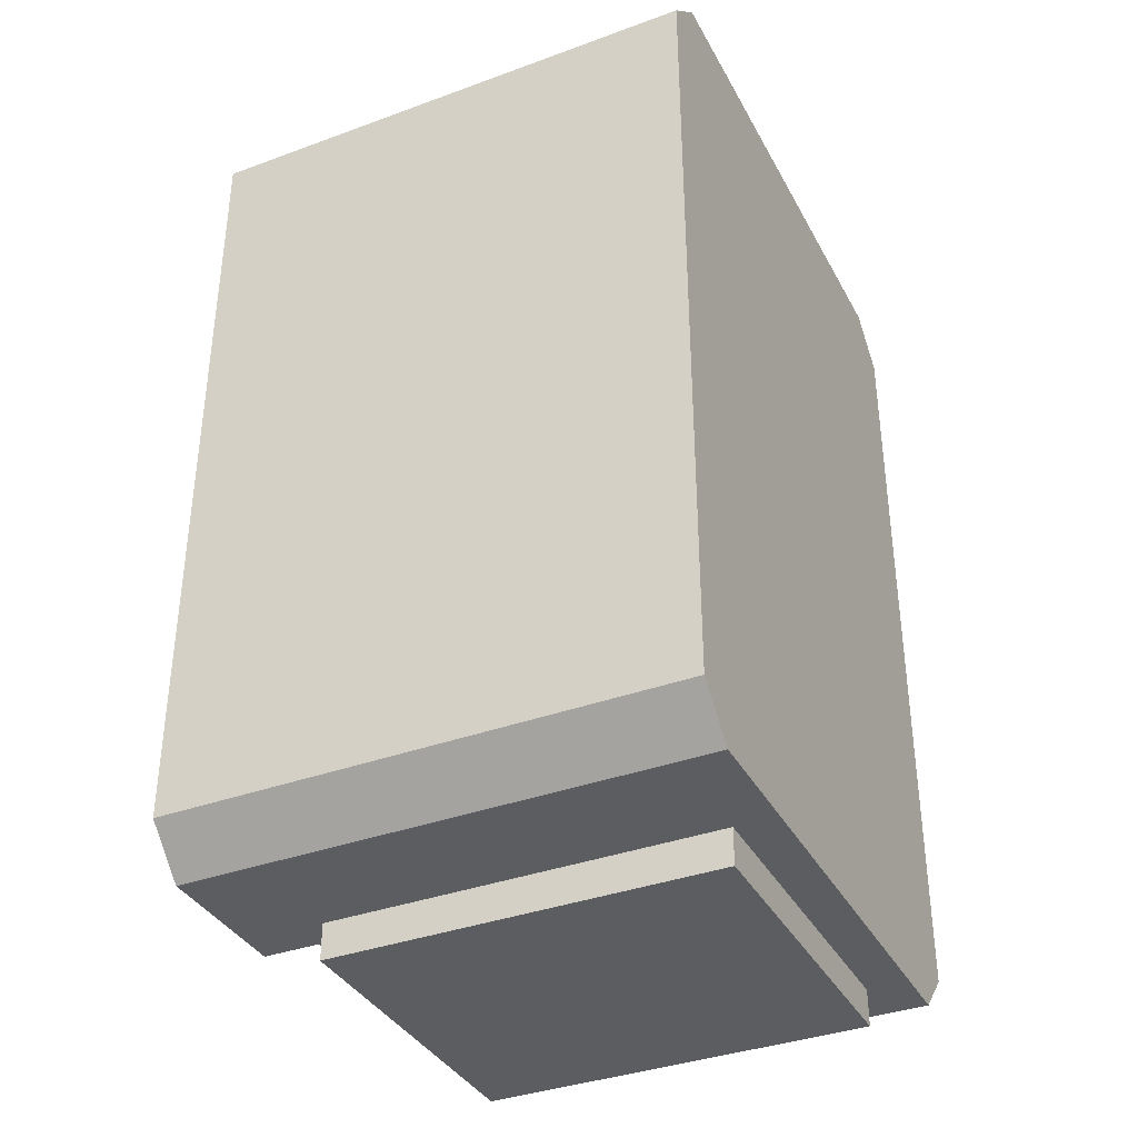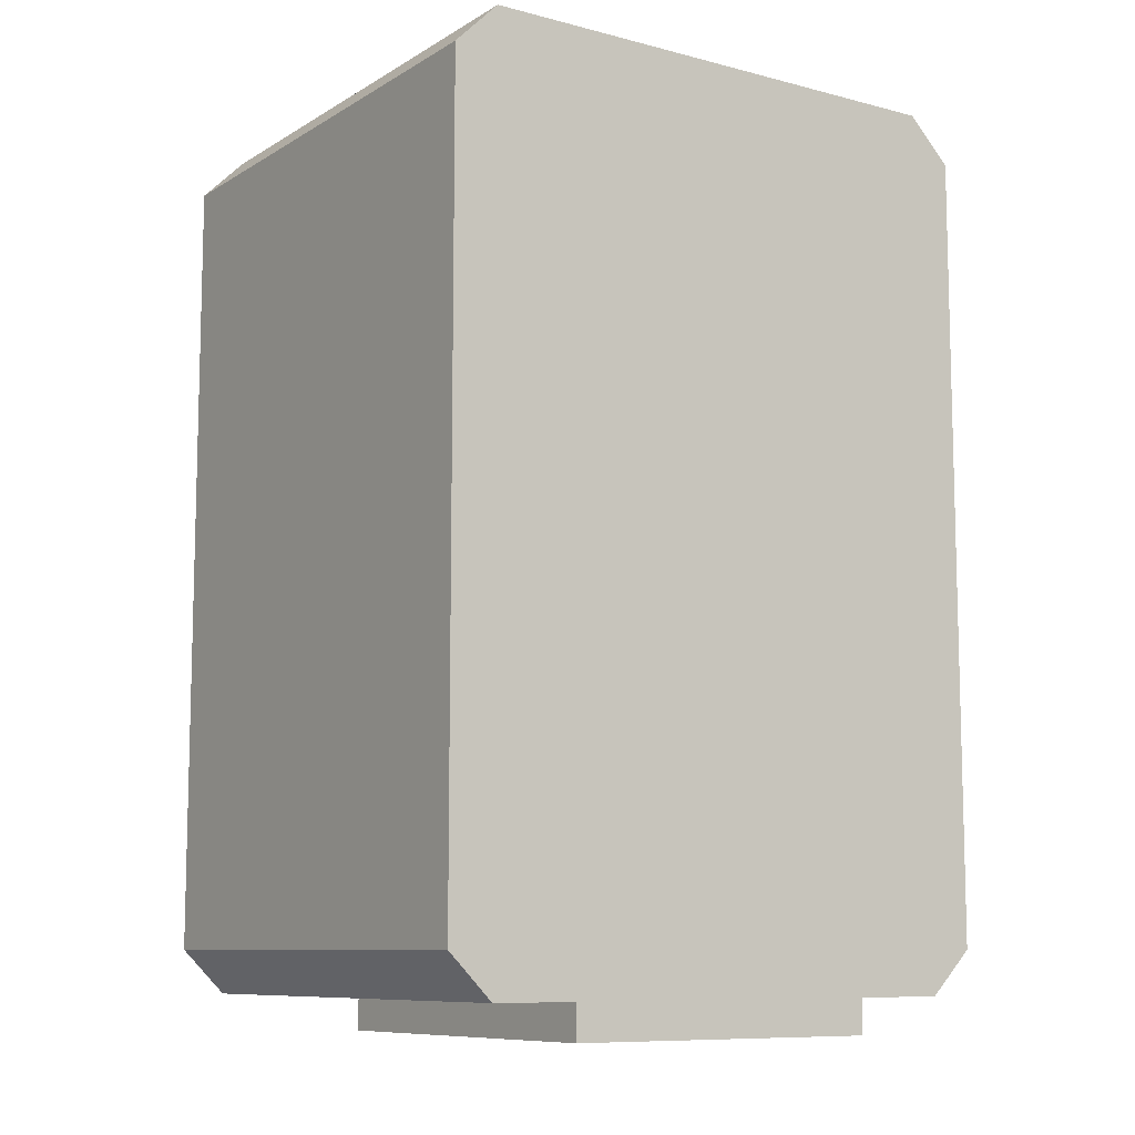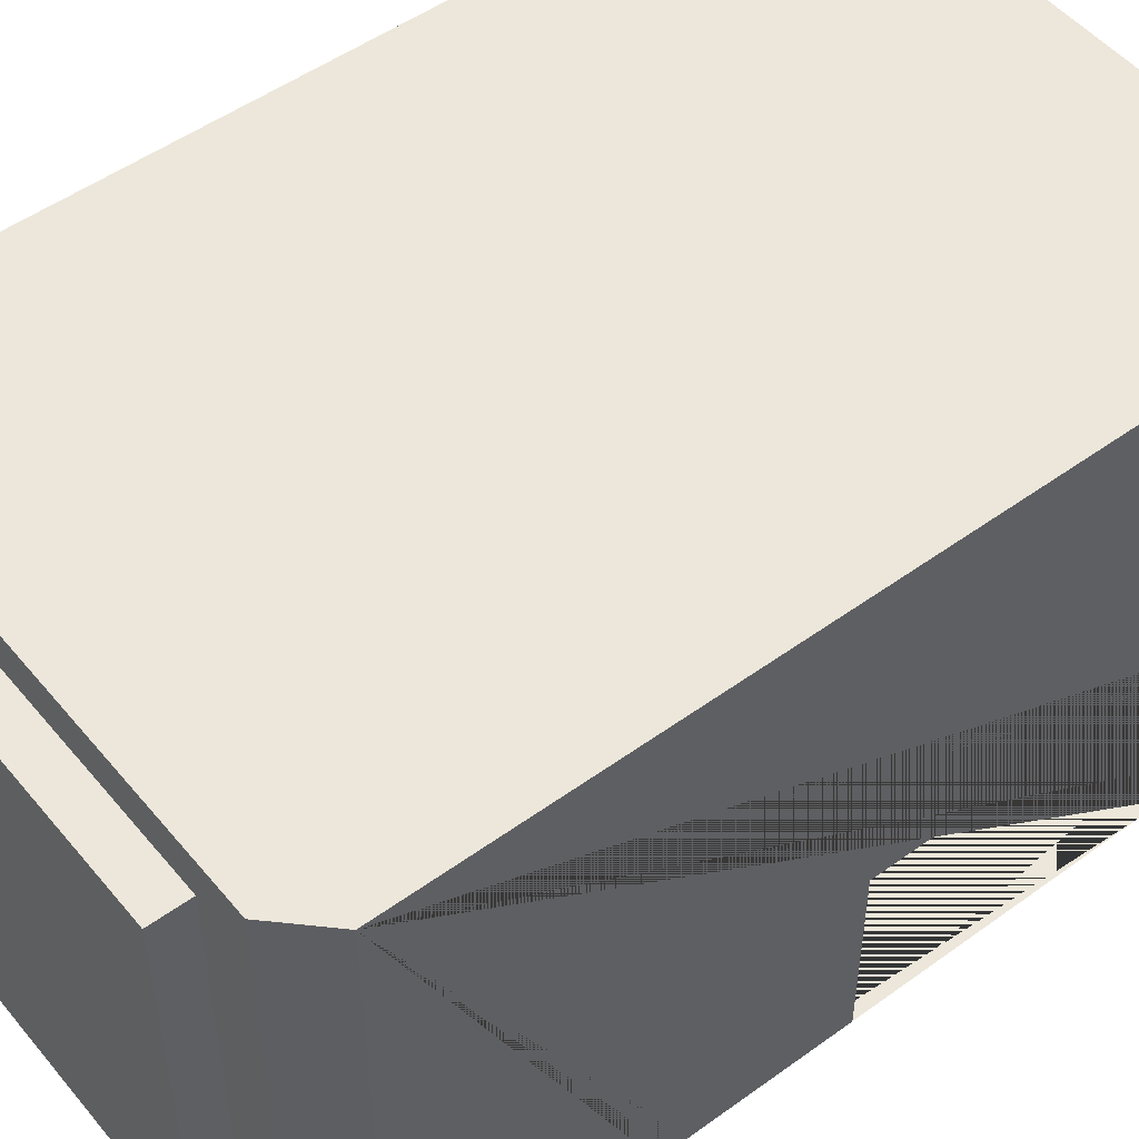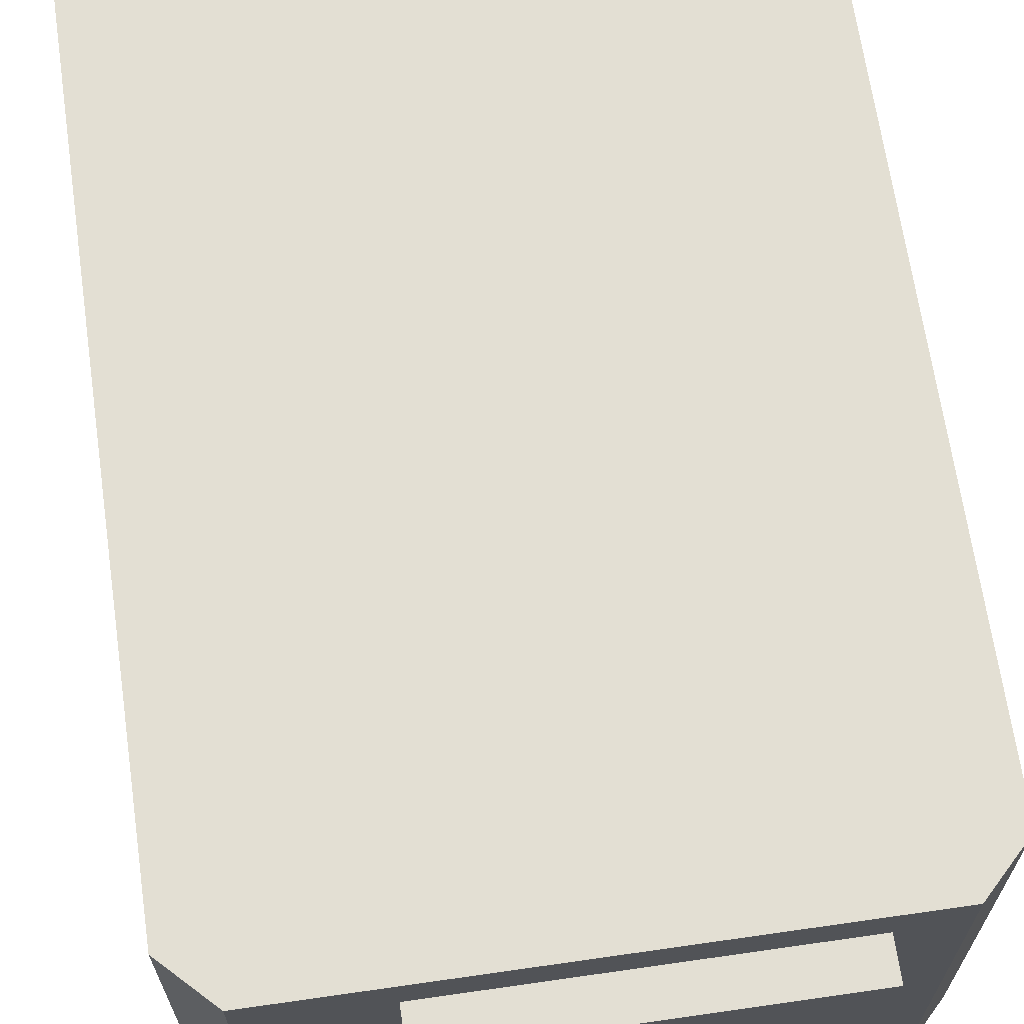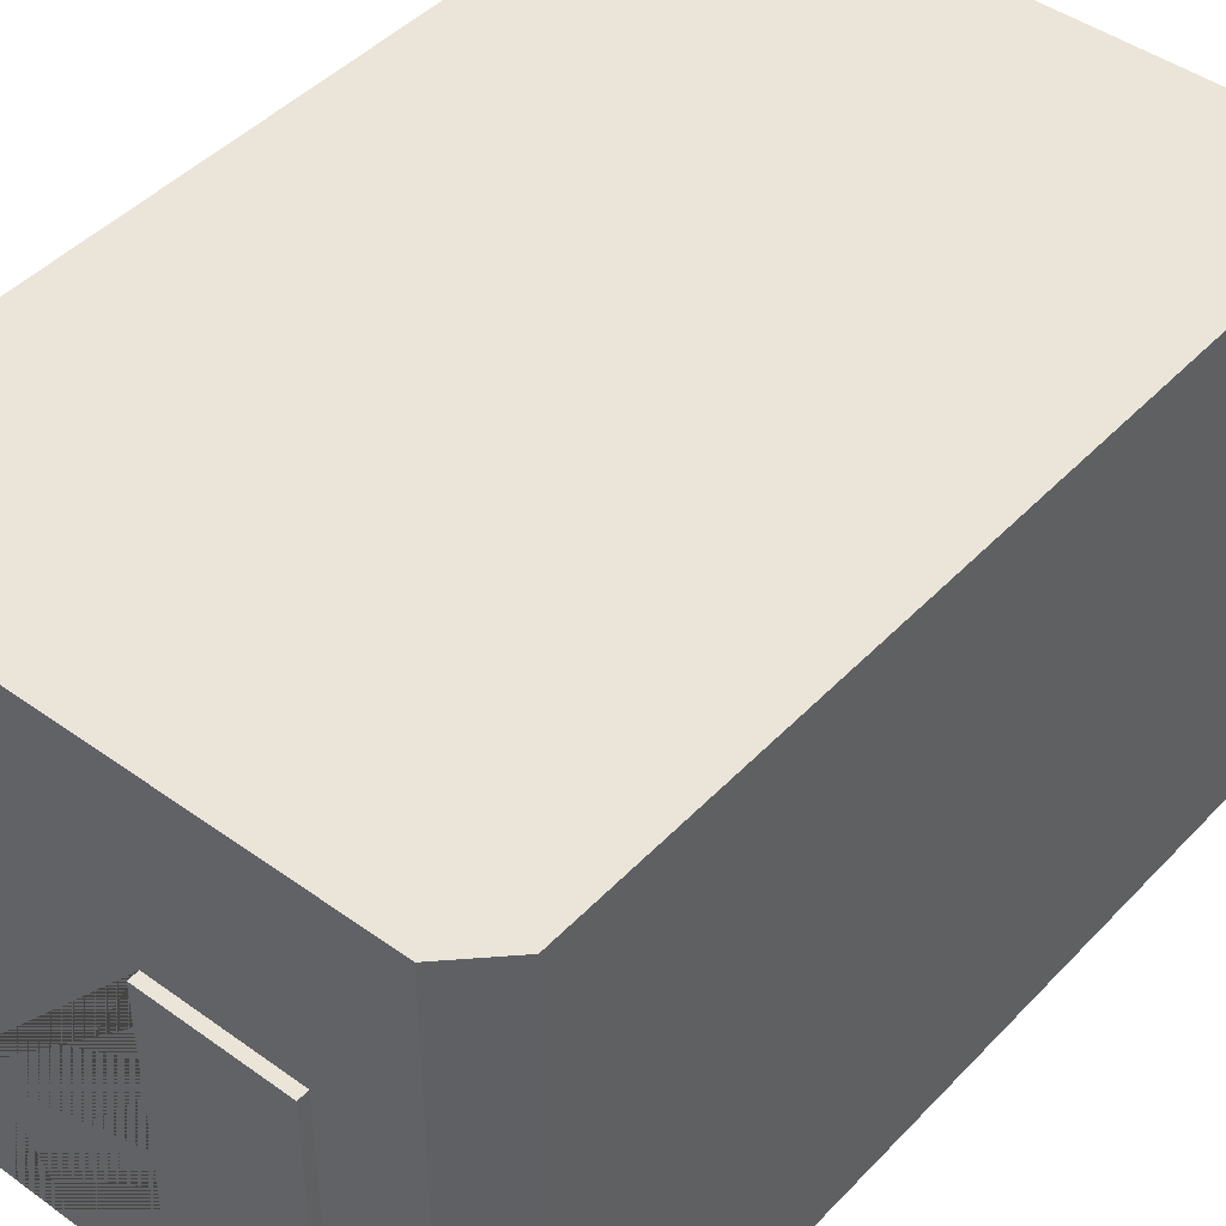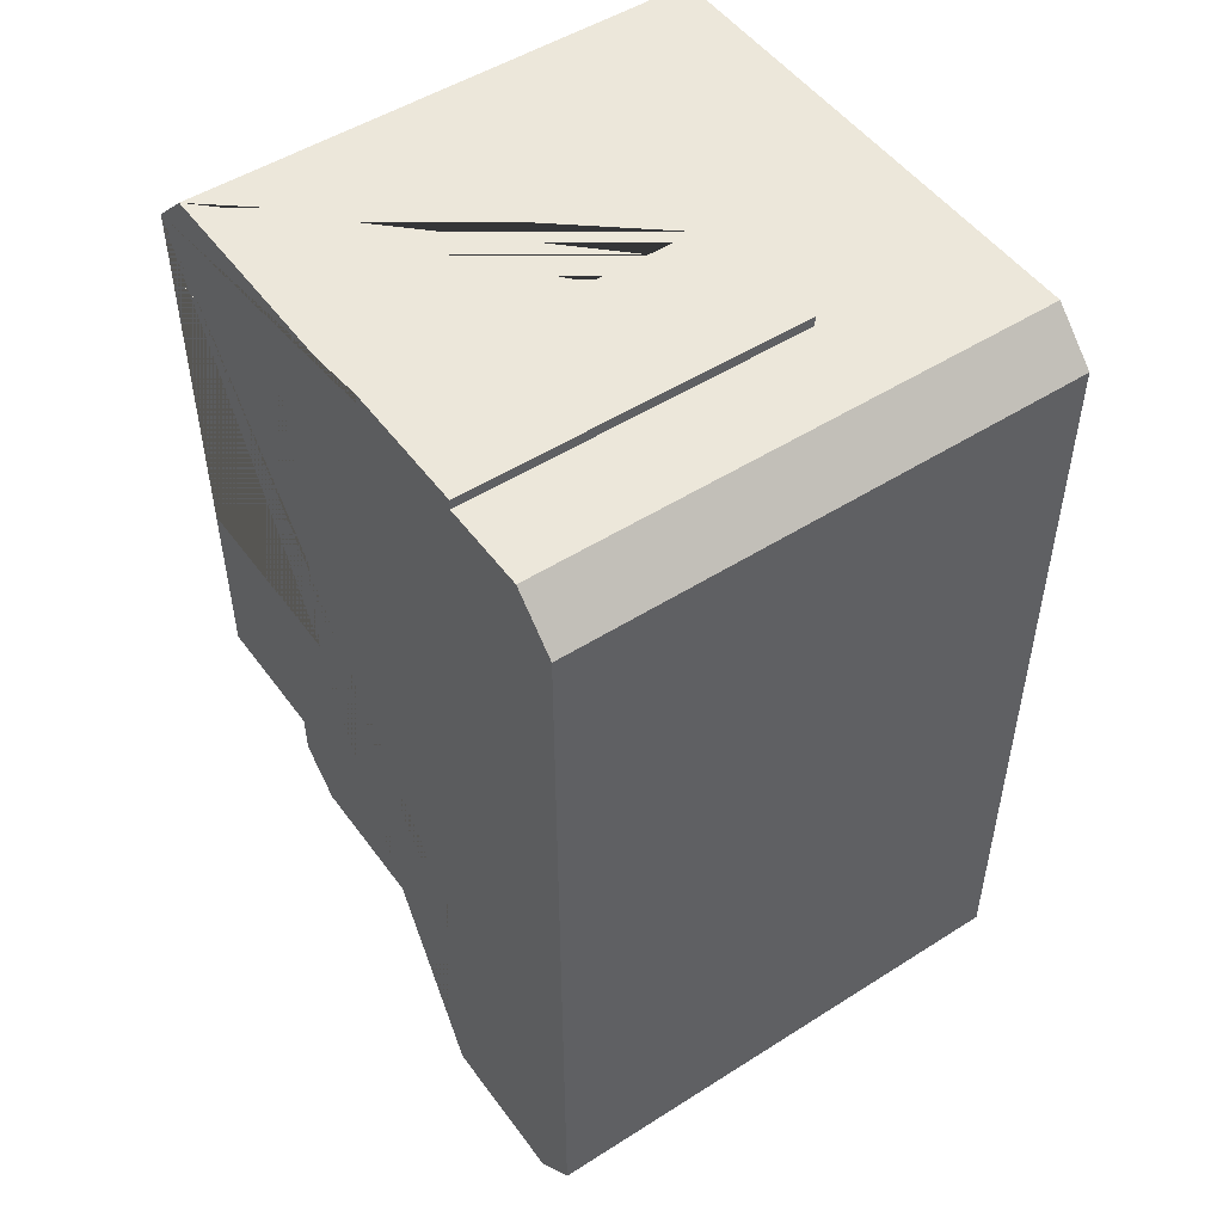
<metadata>
{"format":"obj","ext":"obj","renderer":"f3d","projection":"perspective","resolution":1024,"background":"white","views":[{"elev":-36.7,"azim":115.4,"up":"+Z"},{"elev":-9.4,"azim":145.9,"up":"+Z"},{"elev":50.8,"azim":-128.3,"up":"+Y"},{"elev":67.0,"azim":171.8,"up":"+Y"},{"elev":44.8,"azim":39.9,"up":"+Y"},{"elev":50.3,"azim":55.1,"up":"+Z"}]}
</metadata>
<code>
g Mesh1 Model
v -2 1.75 -2.7
v -2 -1.363 -2.7
v -2 -1.363 -1.13
v -2 -1.75 -1.13
v -2 -1.75 0.1077
v -2 -0.51 0.1077
v -2 -0.51 2.258
v -2 -1.75 2.258
v -2 -1.75 2.7
v -2 1.75 2.7
f 1 2 3 4 5 6 7 8 9 10
v -1.7 1.75 -3
v -1.7 -1.363 -3
f 1 11 12 2
v -1.7 1.75 3
v 1.7 1.75 3
v 2 1.75 2.7
v 2 1.75 -2.7
v 1.7 1.75 -3
f 11 1 10 13 14 15 16 17
v -1.7 -1.75 3
f 13 10 9 18
v -0.671 -1.75 2.258
v -0.671 -1.75 0.1077
v 0.707 -1.75 -1.13
v 0.707 -1.75 -3
v 1.7 -1.75 -3
v 2 -1.75 -2.7
v 2 -1.75 2.7
v 1.7 -1.75 3
v 1.105 -1.75 3
v 1.105 -1.75 3.07
v 0.2056 -1.75 3.07
v 0.2056 -1.75 3
f 9 8 19 20 5 4 21 22 23 24 25 26 27 28 29 30 18
v -0.671 -0.51 2.258
f 19 8 7 31
v -0.671 -0.51 0.1077
f 7 6 32 31
f 5 20 32 6
f 20 19 31 32
v 0.707 -1.363 -1.13
f 21 4 3 33
v 0.707 -1.363 -3
f 12 34 33 3 2
v -1.324 -1.205 -3
f 12 35 34
f 35 12 11
v -1.324 1.465 -3
f 35 11 36
v 0.9297 1.465 -3
f 36 11 37
f 17 37 11
v 0.9297 -1.205 -3
f 17 38 37
f 23 38 17
f 23 34 38
f 34 23 22
f 22 21 33 34
f 38 34 35
v -1.324 -1.205 -3.25
v 0.9297 -1.205 -3.25
f 38 35 39 40
v -1.324 1.465 -3.25
f 35 36 41 39
v 0.9297 1.465 -3.25
f 36 37 42 41
f 37 38 40 42
f 39 41 42 40
f 17 16 24 23
f 25 24 16 15
f 15 14 26 25
v 0.2056 0.546 3
v 1.105 0.546 3
f 18 30 43 44 27 26 14 13
v 0.2056 0.546 3.07
f 43 30 29 45
v 1.105 0.546 3.07
f 29 28 46 45
f 27 44 46 28
f 44 43 45 46

</code>
